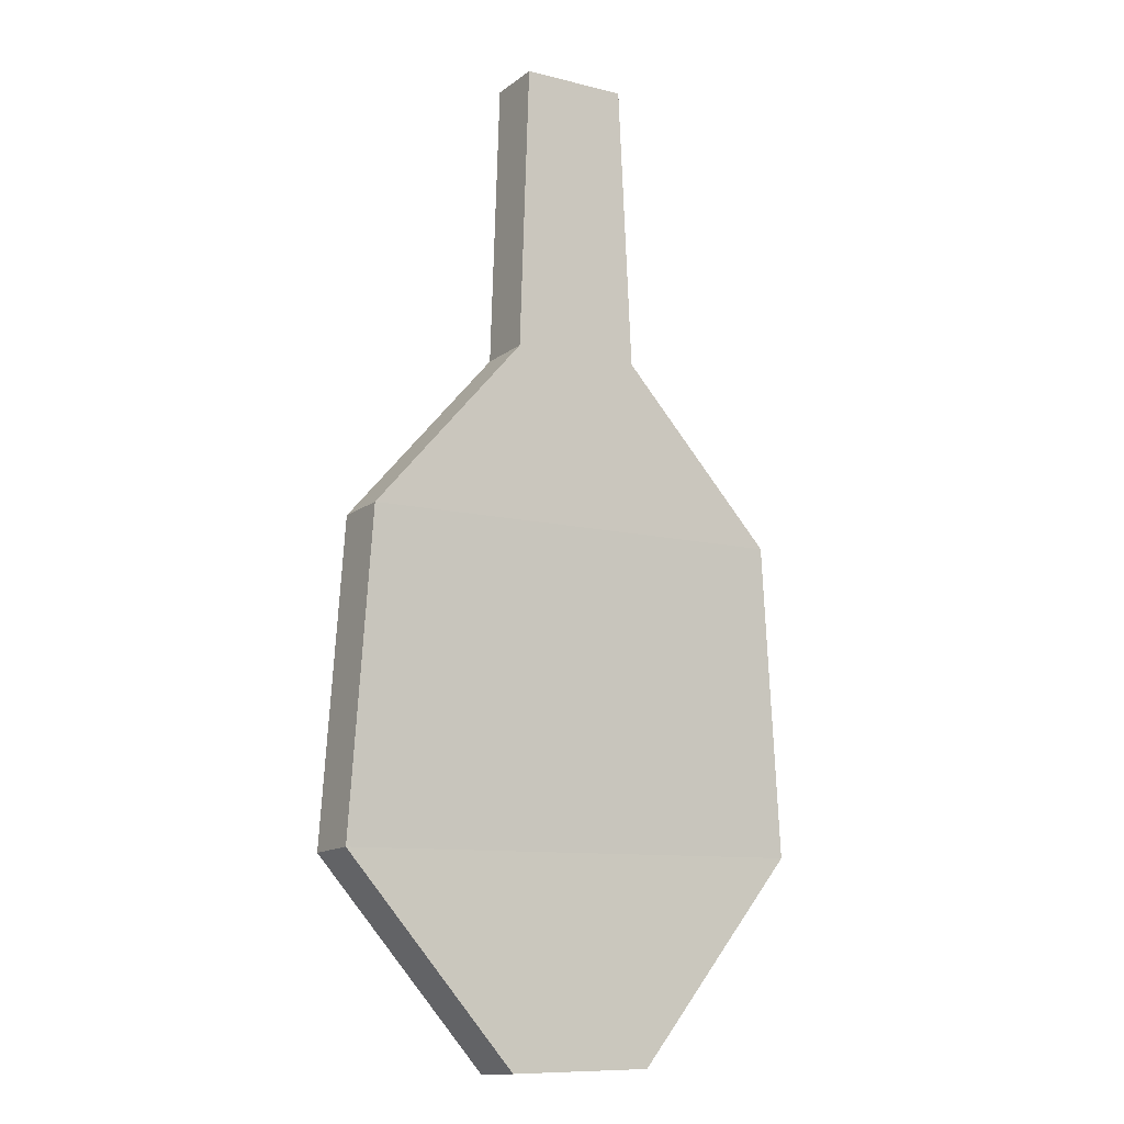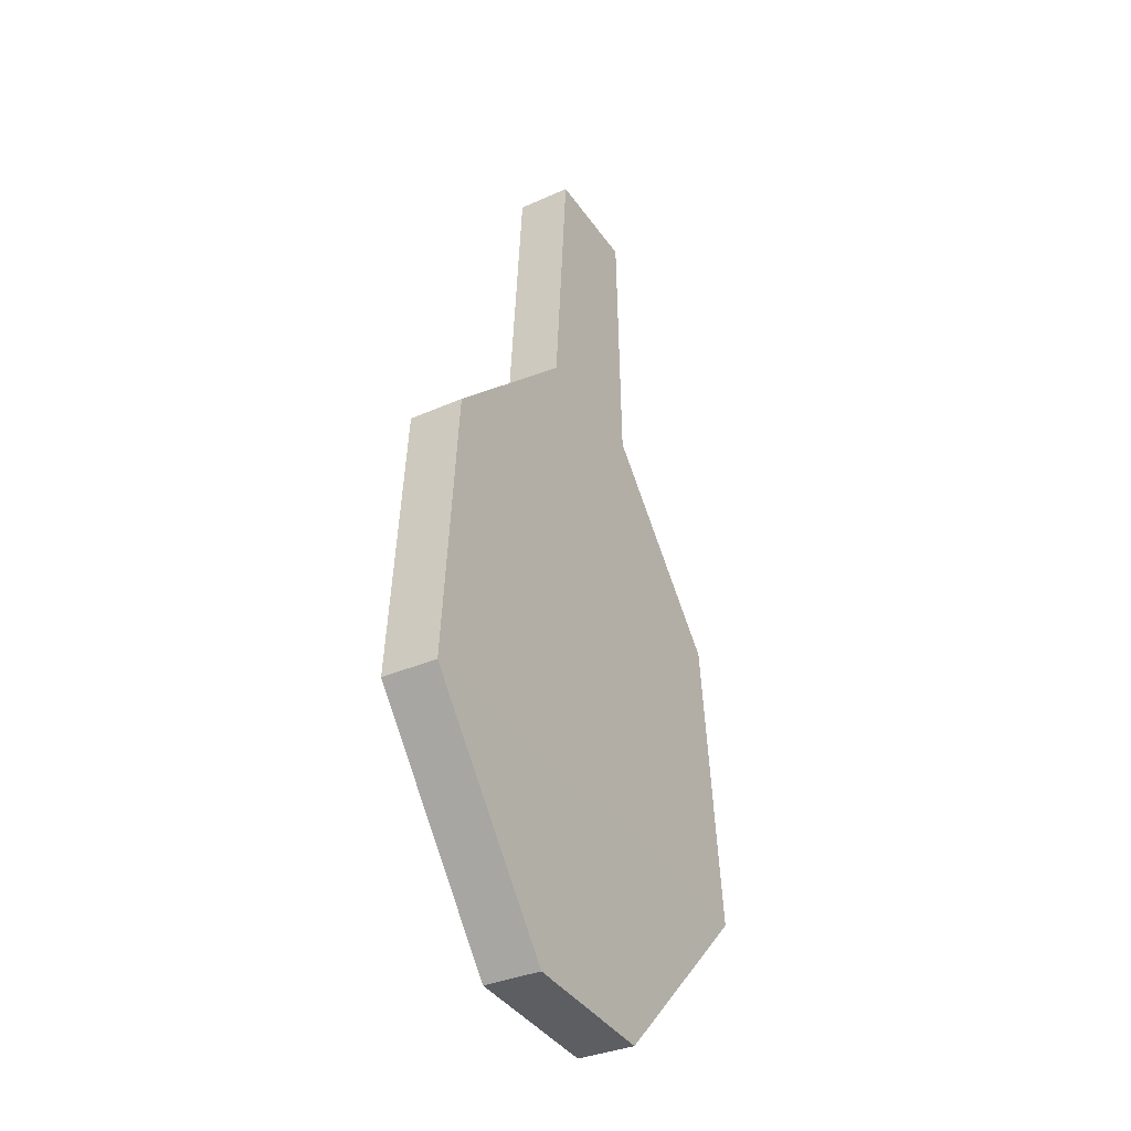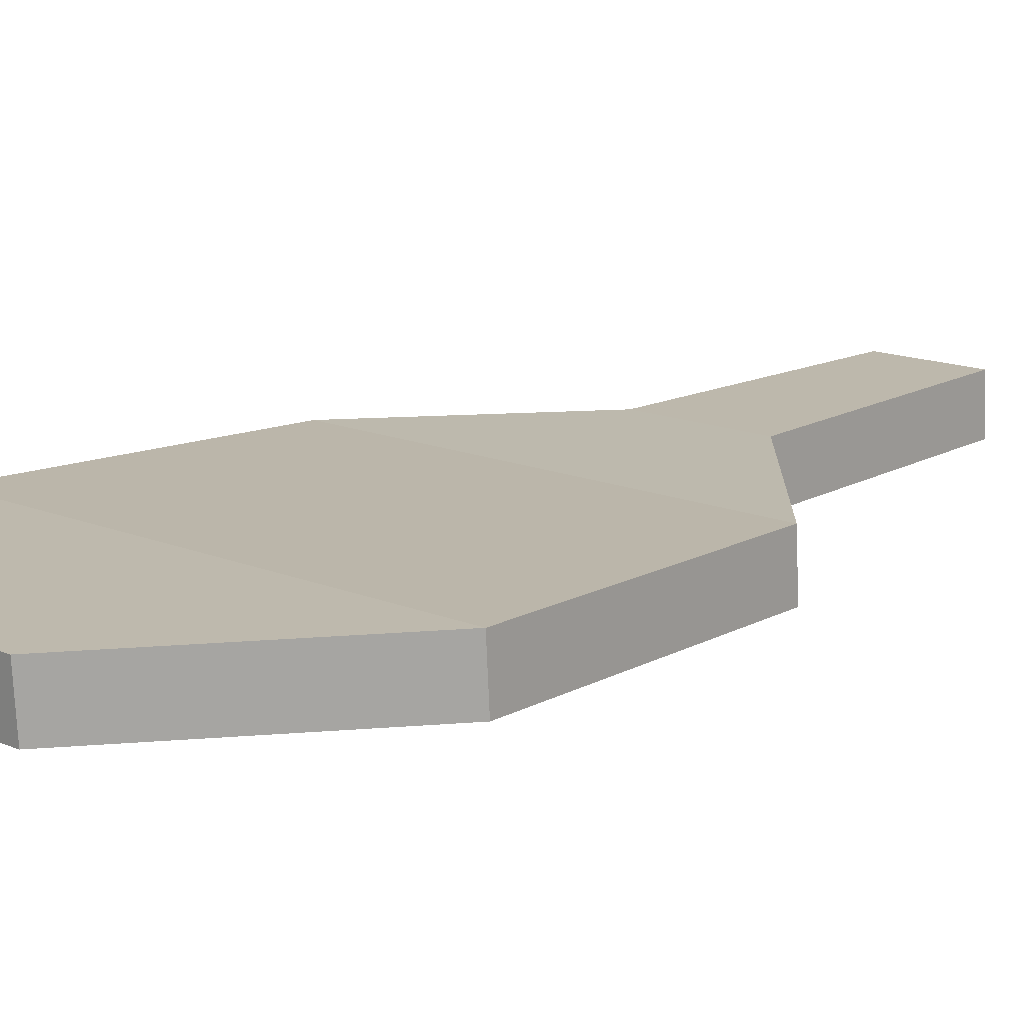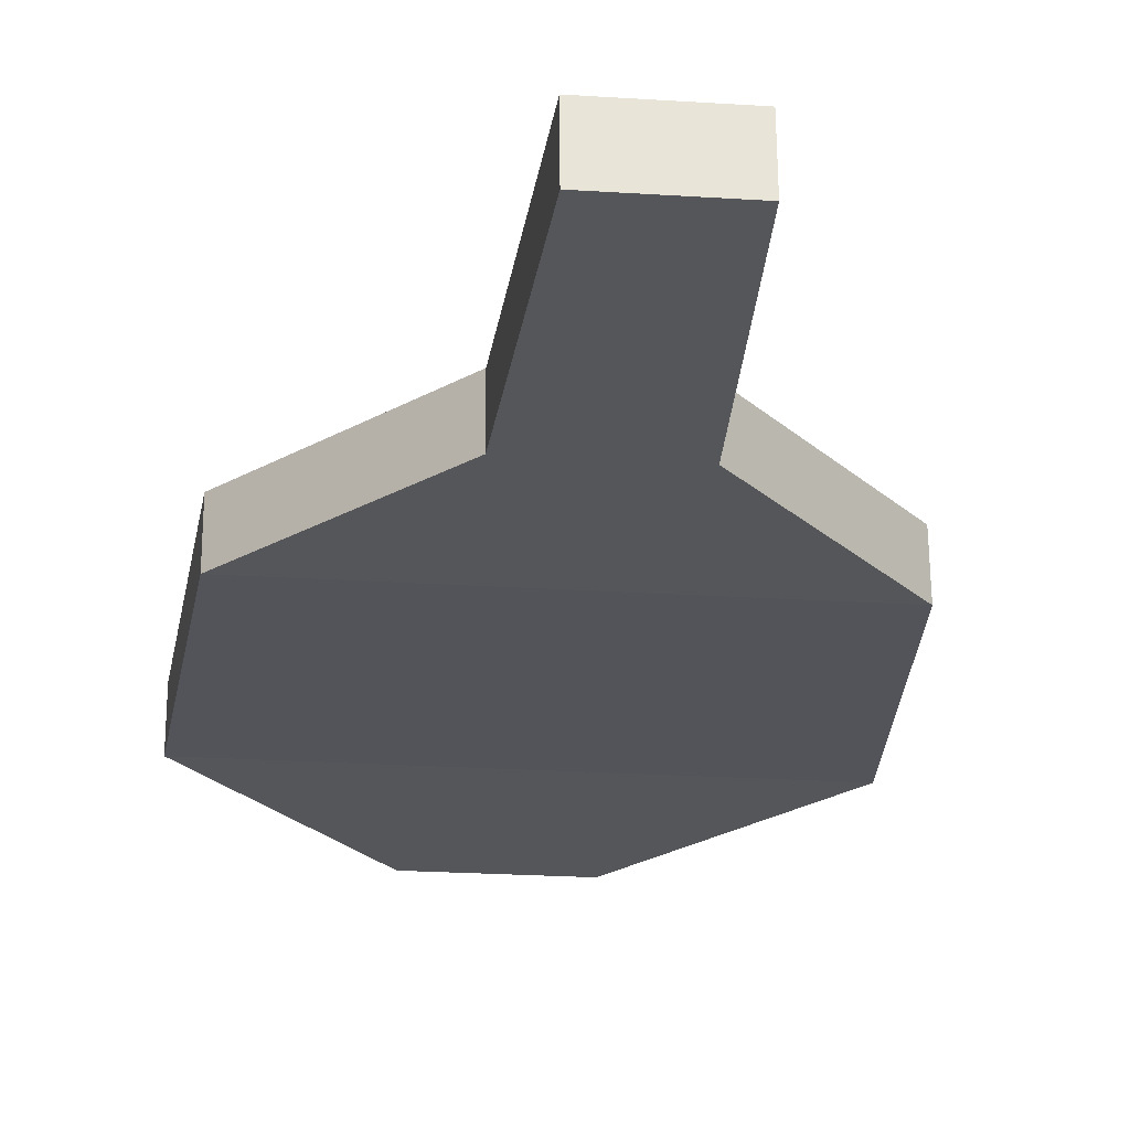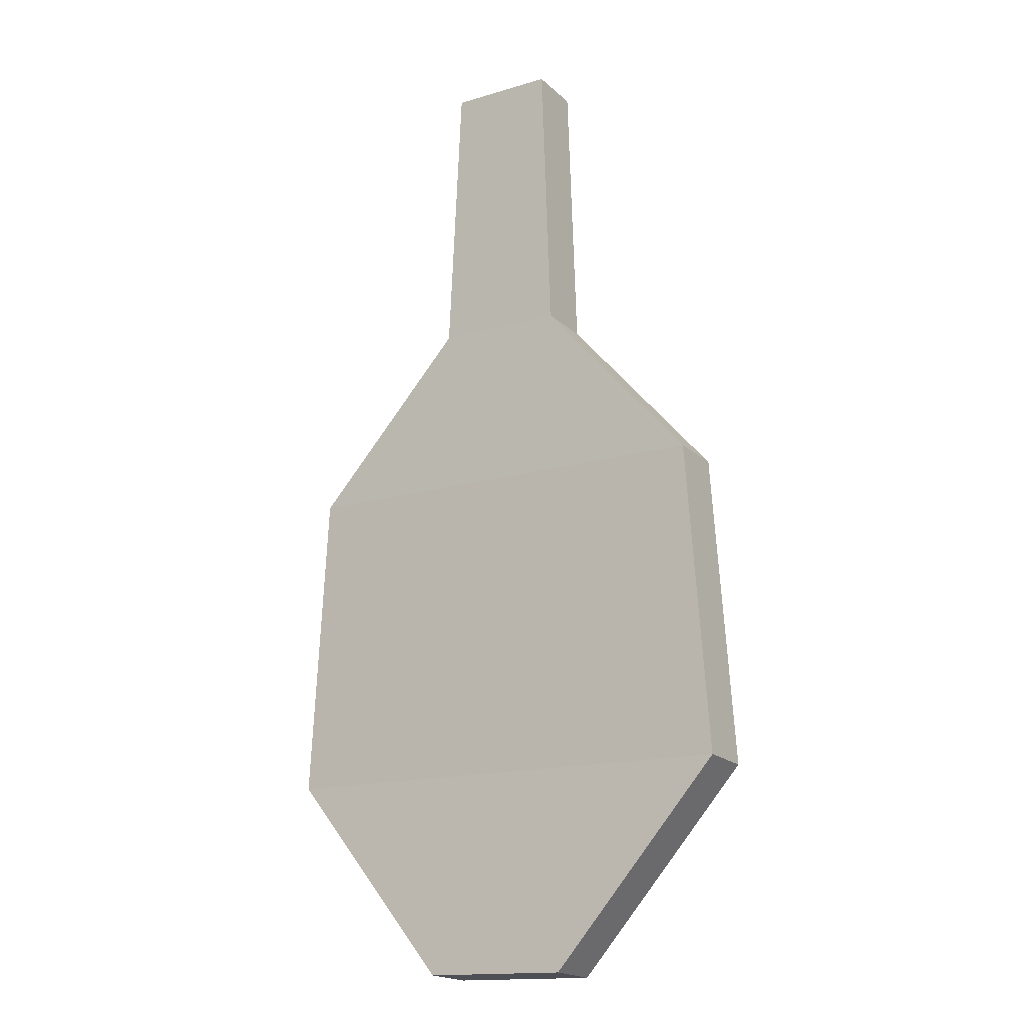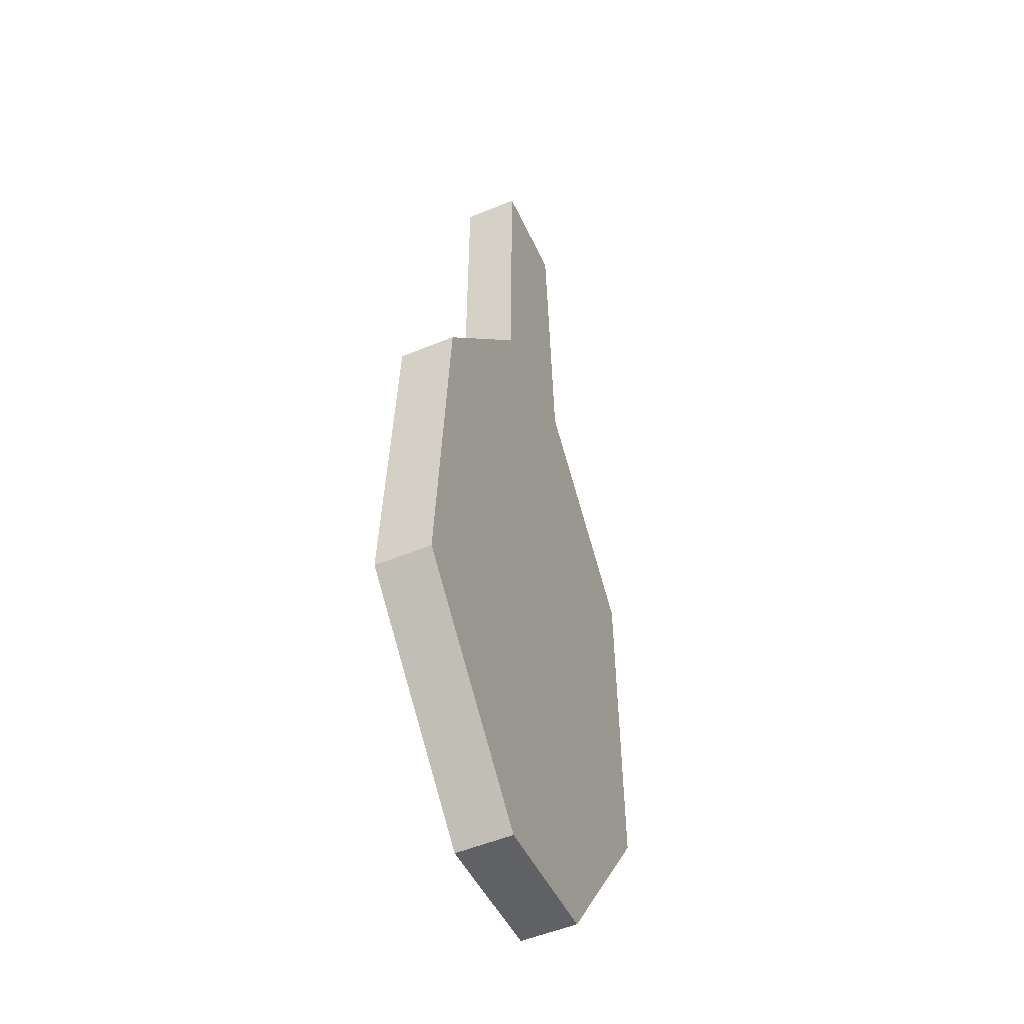
<metadata>
{"format":"obj","ext":"obj","renderer":"f3d","projection":"perspective","resolution":1024,"background":"white","views":[{"elev":-10.0,"azim":147.1,"up":"+Y"},{"elev":-40.0,"azim":-58.5,"up":"+Y"},{"elev":14.3,"azim":42.8,"up":"+Z"},{"elev":-24.4,"azim":174.0,"up":"+Z"},{"elev":-15.3,"azim":-147.6,"up":"+Y"},{"elev":-45.6,"azim":113.1,"up":"+Y"}]}
</metadata>
<code>
o leek.002
v -0.01661 0.004487 0.001926
v 0.01661 0.004487 0.001926
v -0.005535 -0.03383 0.001698
v 0.005535 -0.03383 0.001698
v -0.003997 0.03856 0.002463
v 0.003997 0.03856 0.002463
v -0.01661 0.004744 -0.002247
v 0.01661 0.004744 -0.002247
v -0.005535 -0.03357 -0.002477
v -0.003997 0.03882 -0.001711
v 0.003997 0.03882 -0.001711
v 0.005535 -0.03357 -0.002477
v -0.01826 -0.01885 0.002152
v -0.01826 -0.01859 -0.002022
v -0.004908 0.0176 -0.001979
v 0.01826 -0.01885 0.002152
v 0.004908 0.0176 -0.001979
v 0.01826 -0.01859 -0.002022
v -0.004908 0.01735 0.002195
v 0.004908 0.01735 0.002195
f 19 1 2 20
f 5 19 20 6
f 4 3 9 12
f 13 1 7 14
f 19 5 10 15
f 3 13 14 9
f 1 19 15 7
f 20 2 8 17
f 15 17 8 7
f 10 11 17 15
f 6 20 17 11
f 2 16 18 8
f 16 4 12 18
f 14 7 8 18
f 9 14 18 12
f 3 4 16 13
f 16 2 1 13
f 11 10 5 6

</code>
